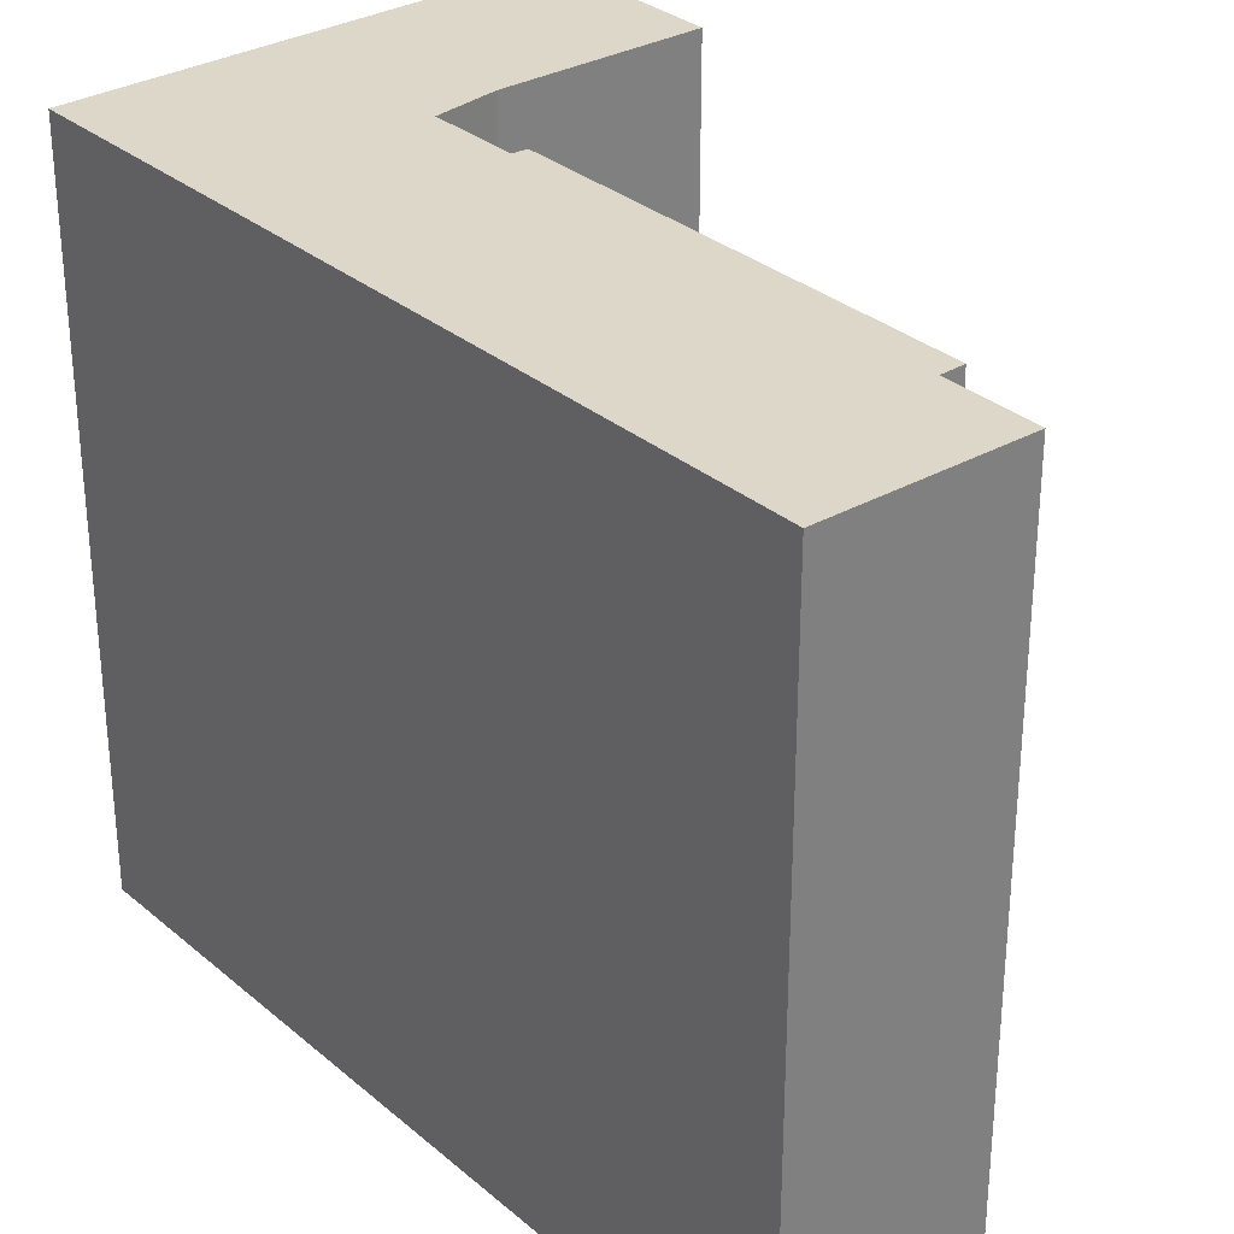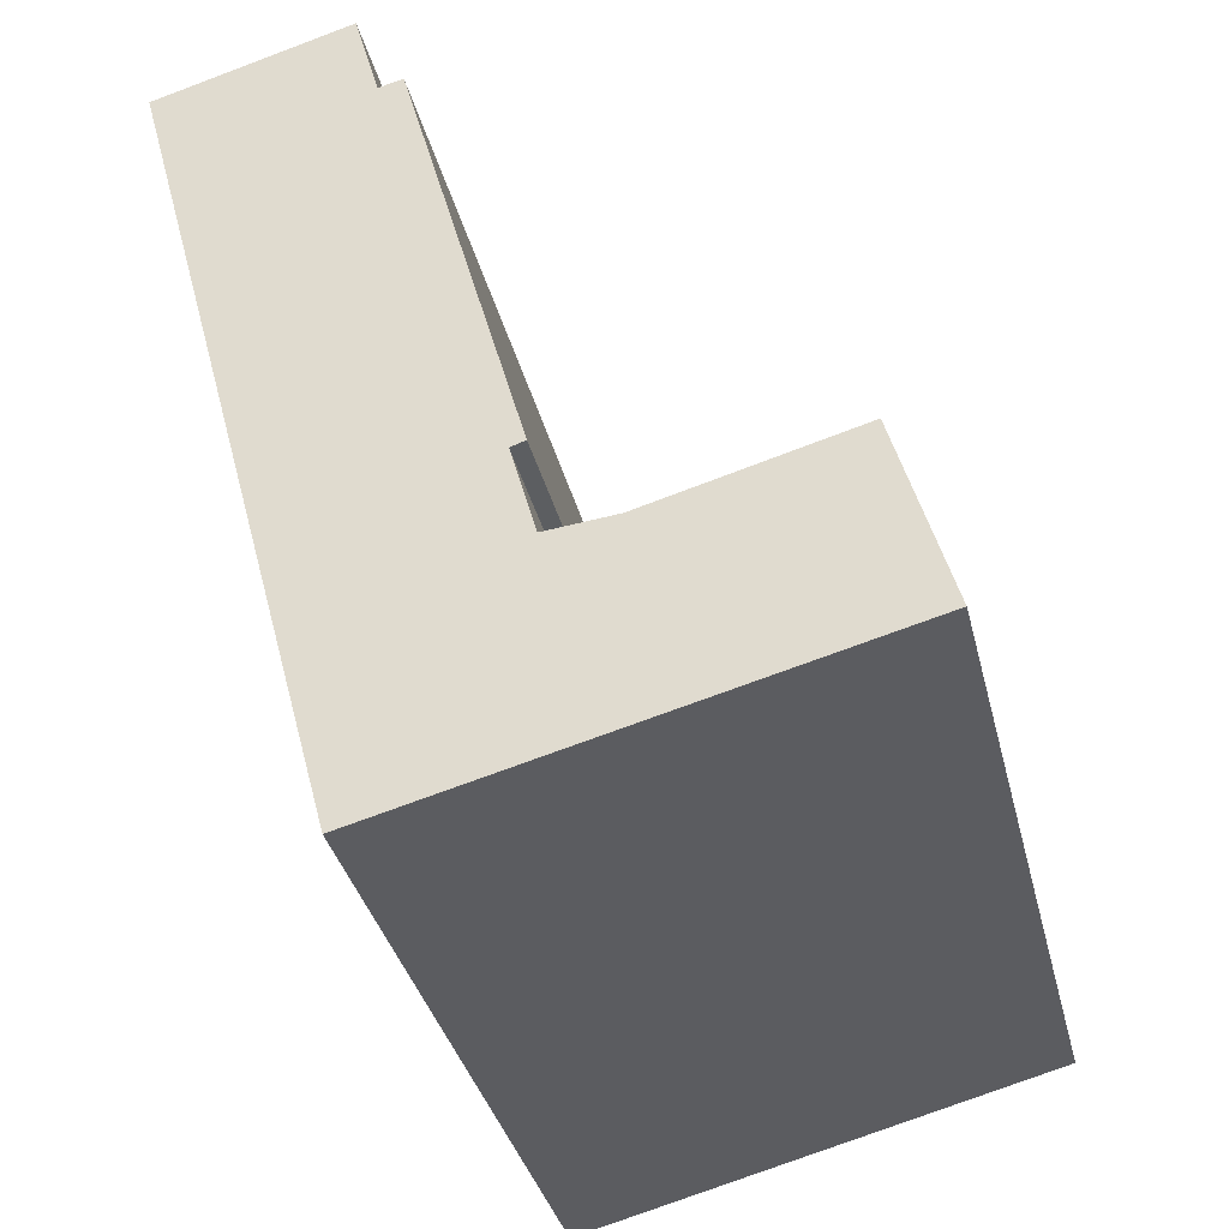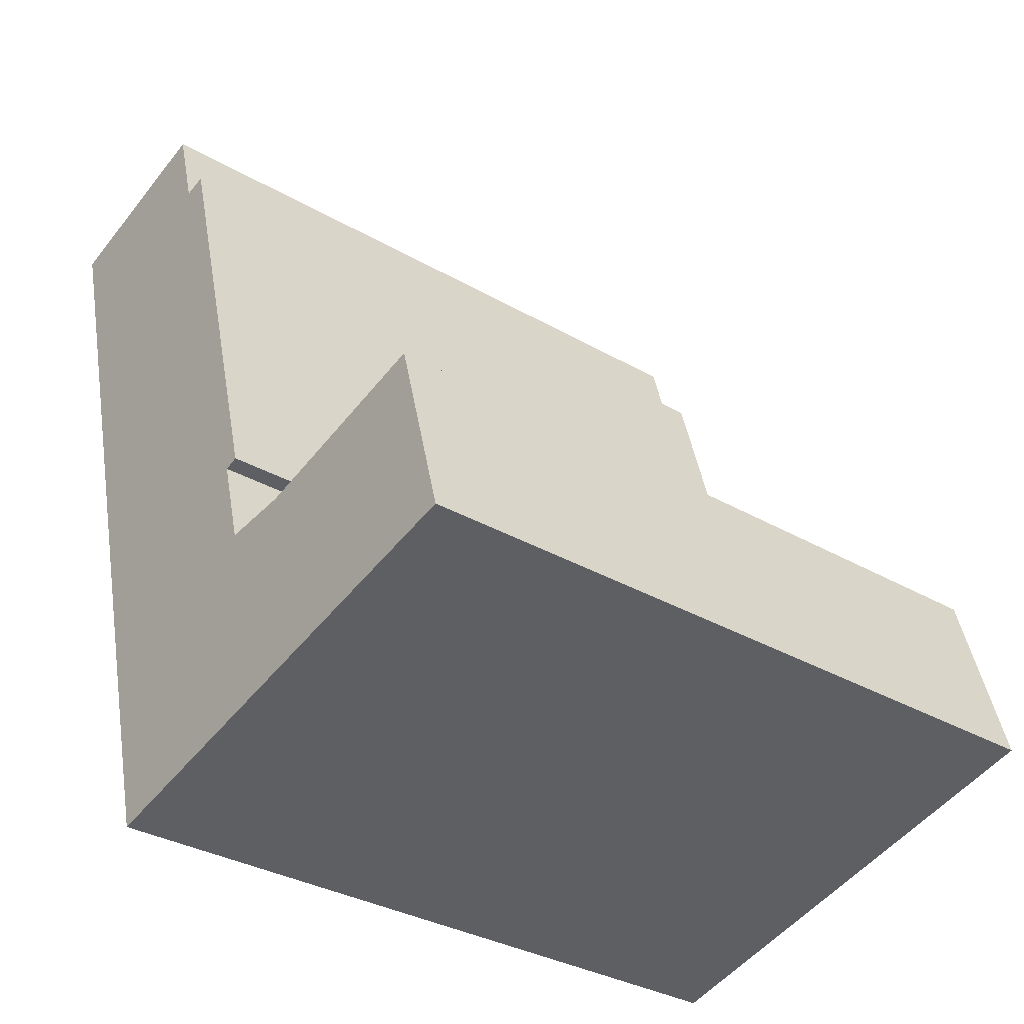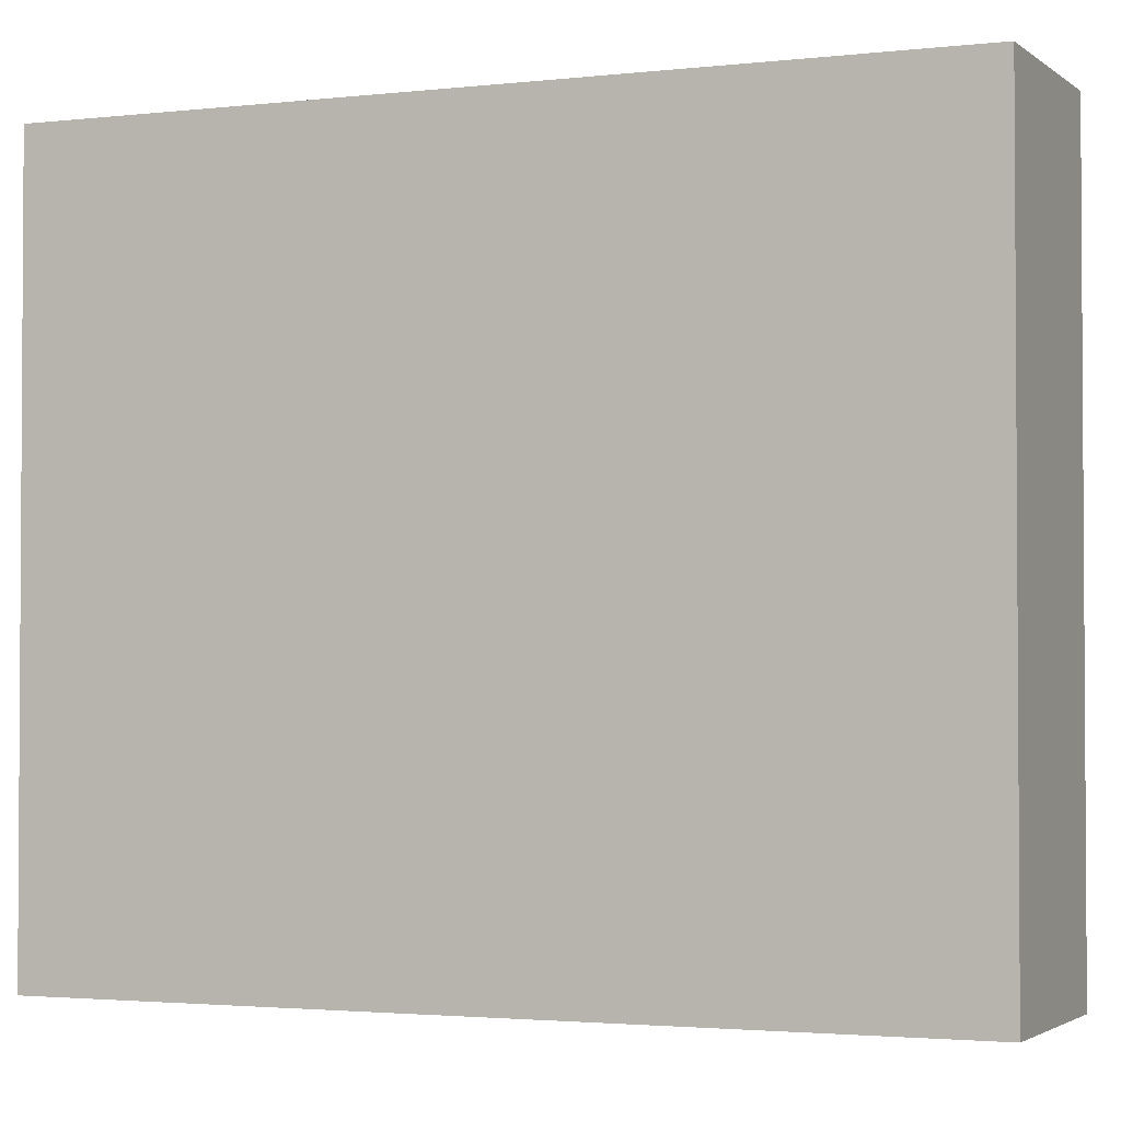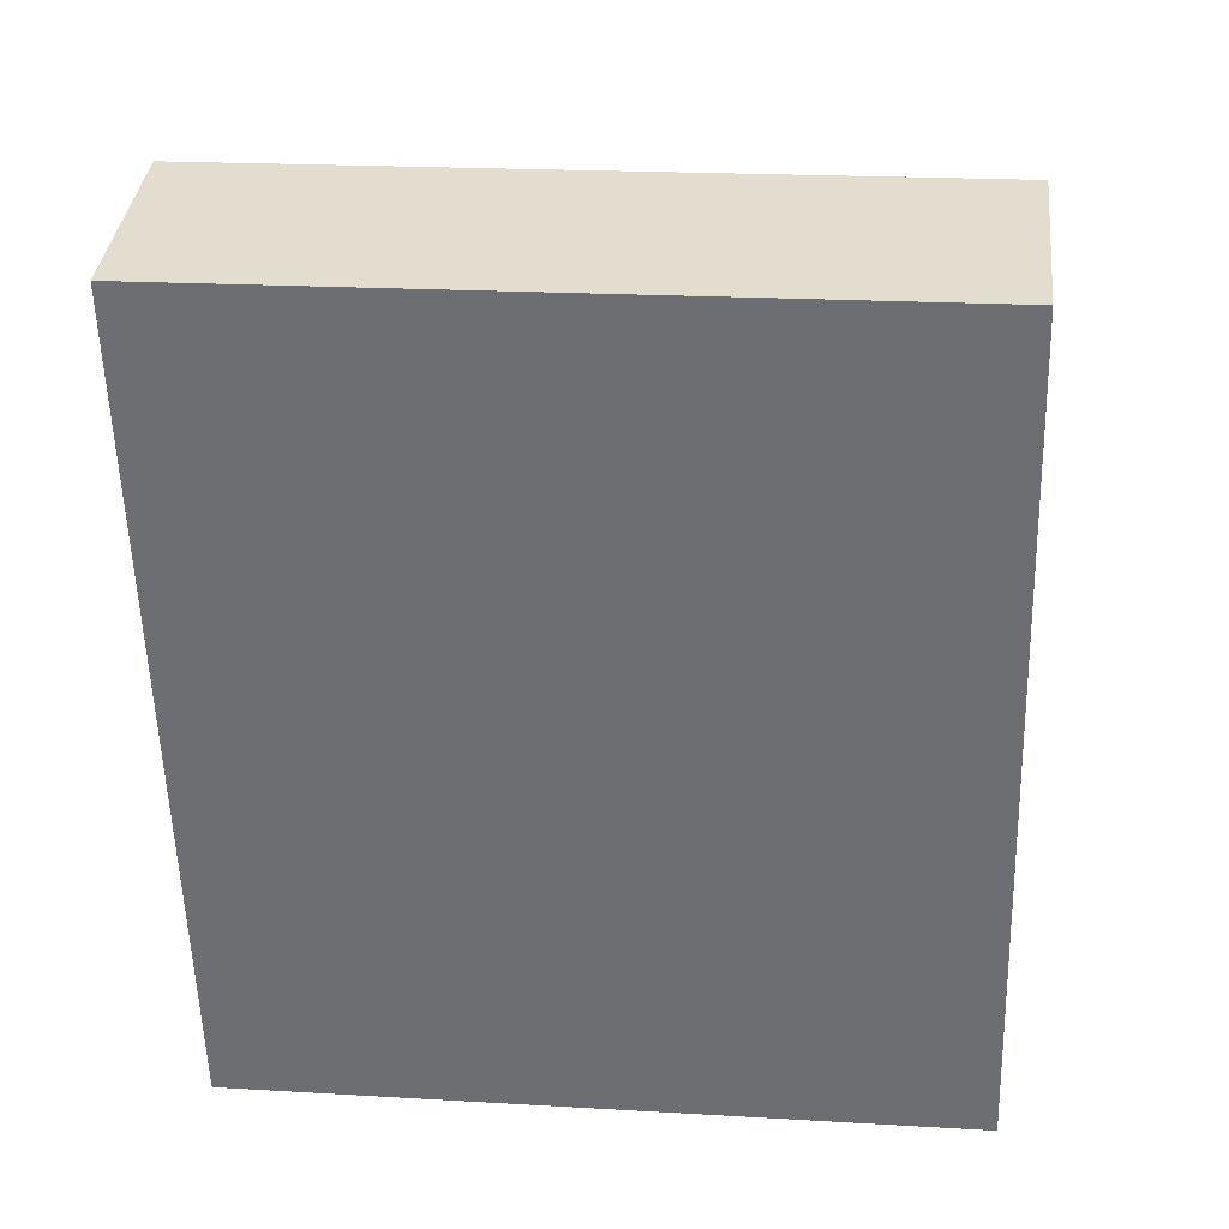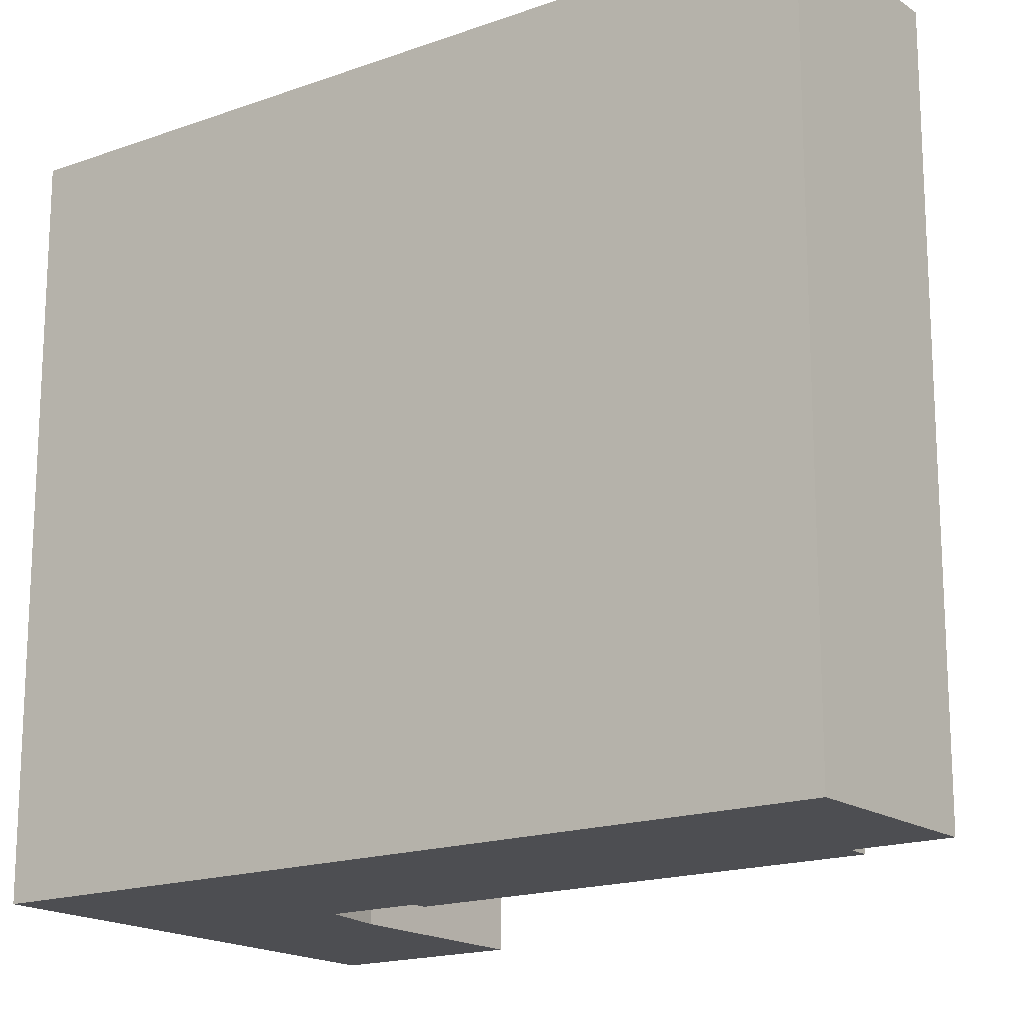
<metadata>
{"format":"obj","ext":"obj","renderer":"f3d","projection":"perspective","resolution":1024,"background":"white","views":[{"elev":30.9,"azim":-54.8,"up":"+Y"},{"elev":-36.4,"azim":13.6,"up":"+Z"},{"elev":-32.8,"azim":51.2,"up":"+Z"},{"elev":-2.3,"azim":-82.3,"up":"+Y"},{"elev":19.8,"azim":-83.7,"up":"+Z"},{"elev":-17.2,"azim":-69.1,"up":"+Y"}]}
</metadata>
<code>
v  4.939 -8.547e-17 1.396
v  0.0003922 18.44 -0.0005833
v  0 0 0
v  4.939 18.44 1.395
v  5.585 5.657e-17 -0.9239
v  5.586 18.44 -0.9245
v  6.194 4.742e-17 -0.7744
v  6.195 18.44 -0.775
v  9.287 7.354e-16 -12.01
v  9.287 18.44 -12.01
v  8.914 18.44 -12.14
v  8.914 7.43e-16 -12.13
v  9.539 8.824e-16 -14.41
v  9.54 18.44 -14.41
v  11.28 8.722e-16 -14.24
v  11.28 18.44 -14.24
v  16.4 7.877e-16 -12.86
v  16.4 18.44 -12.86
v  17.72 1.08e-15 -17.63
v  17.72 18.44 -17.63
v  9.398 18.44 -19.76
v  9.397 1.21e-15 -19.76
v  5.548 18.44 -20.74
v  5.548 1.27e-15 -20.74
v  4.245 18.44 -15.87
v  4.244 9.716e-16 -15.87
v  0.5362 18.44 -2.006
v  0.5359 1.228e-16 -2.005
g defaultobject
f 1 2 3
f 2 1 4
f 5 4 1
f 4 5 6
f 7 6 5
f 6 7 8
f 9 8 7
f 8 9 10
f 11 9 12
f 9 11 10
f 13 11 12
f 11 13 14
f 15 14 13
f 14 15 16
f 17 16 15
f 16 17 18
f 19 18 17
f 18 19 20
f 21 19 22
f 19 21 20
f 23 22 24
f 22 23 21
f 25 24 26
f 24 25 23
f 27 26 28
f 26 27 25
f 2 28 3
f 28 2 27
f 10 11 8
f 4 27 2
f 27 4 6
f 27 6 25
f 25 6 8
f 25 8 11
f 25 11 14
f 25 14 23
f 23 14 16
f 23 16 18
f 23 18 21
f 21 18 20
f 3 5 1
f 5 3 28
f 5 9 7
f 9 5 28
f 9 28 12
f 12 28 26
f 12 26 13
f 13 26 15
f 15 19 17
f 19 15 26
f 19 26 24
f 19 24 22

</code>
